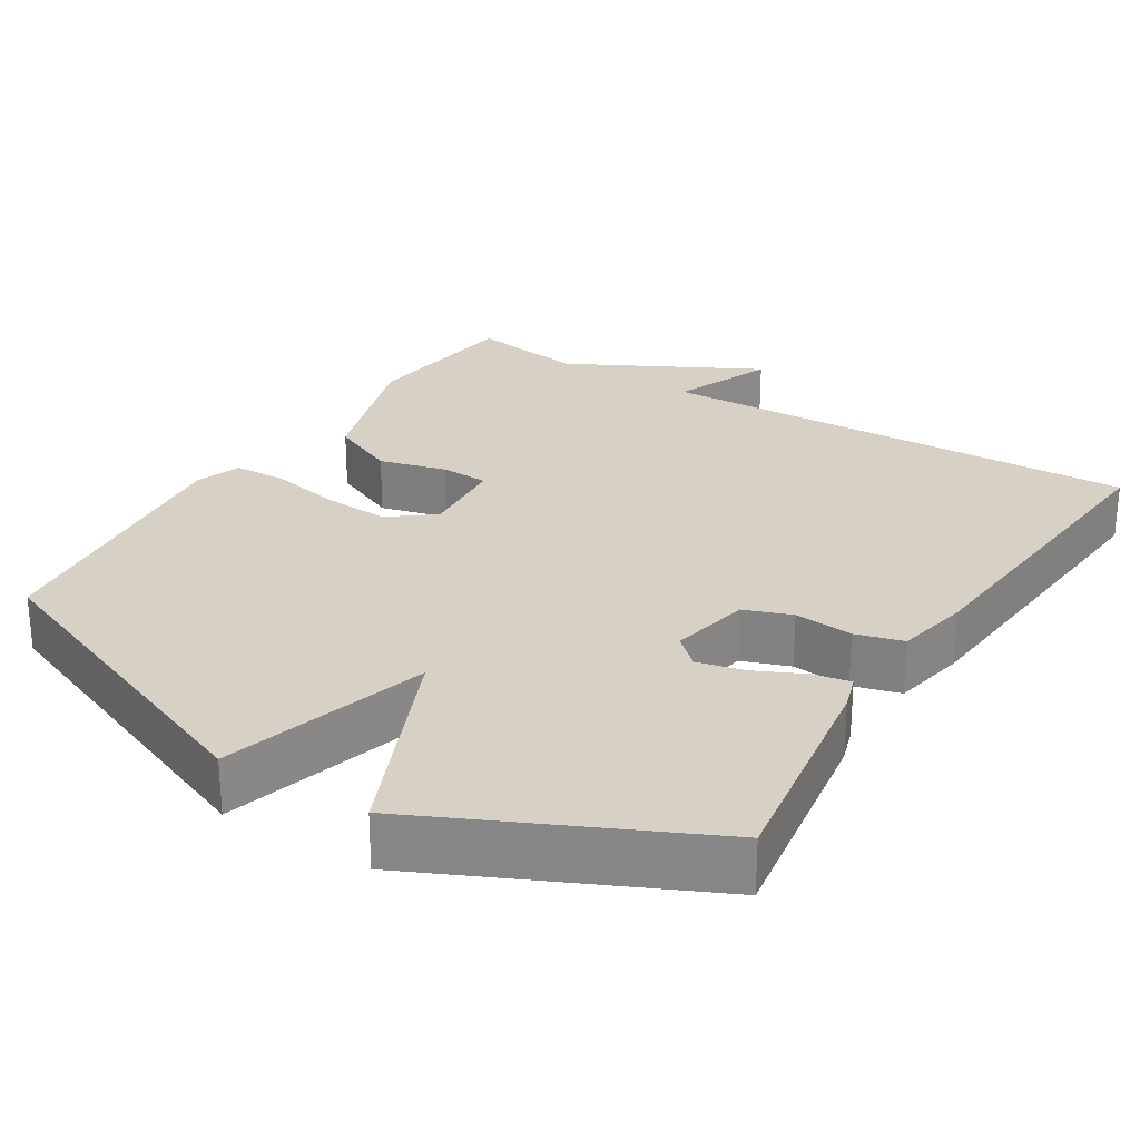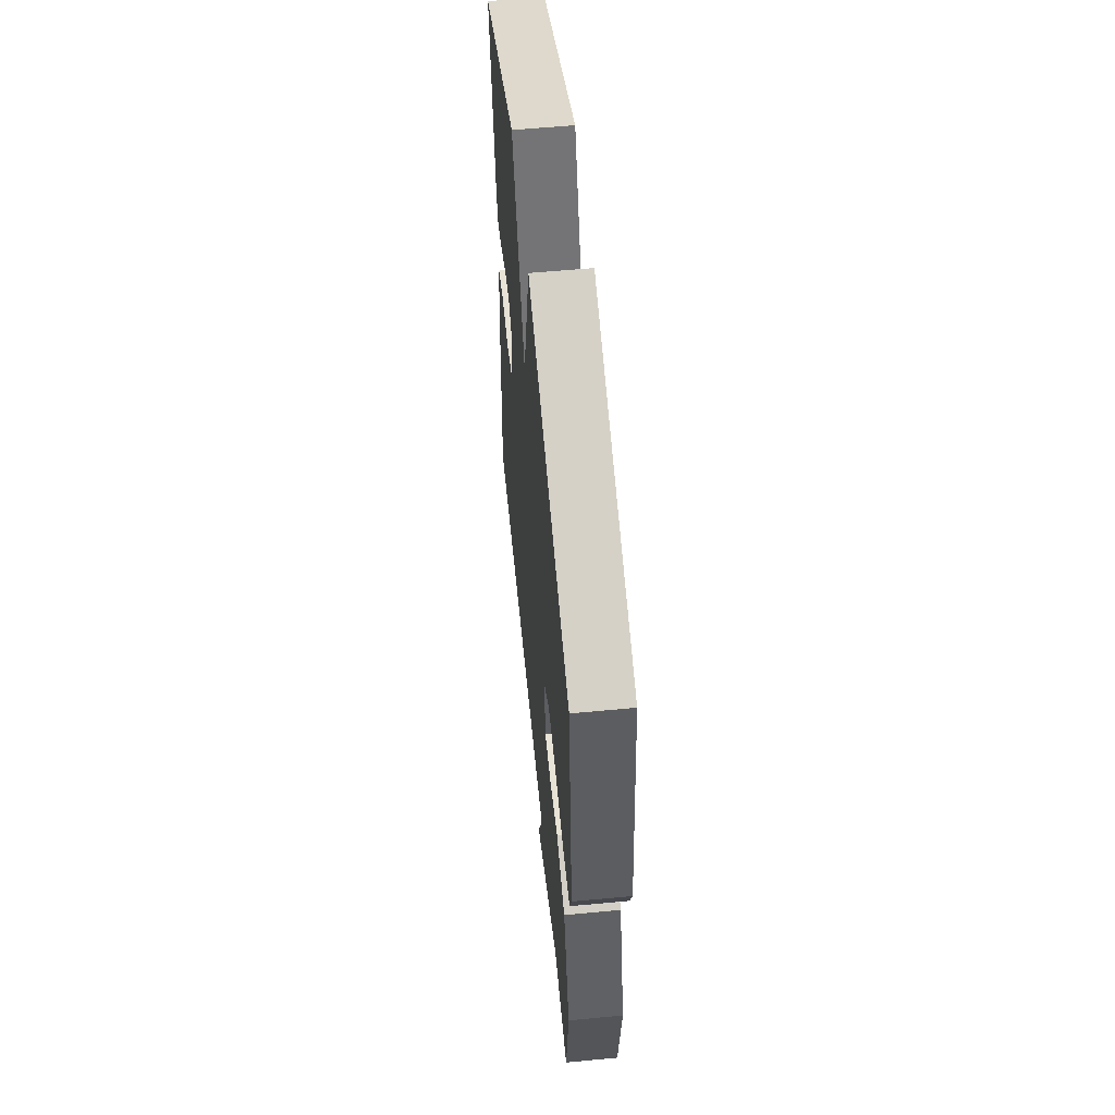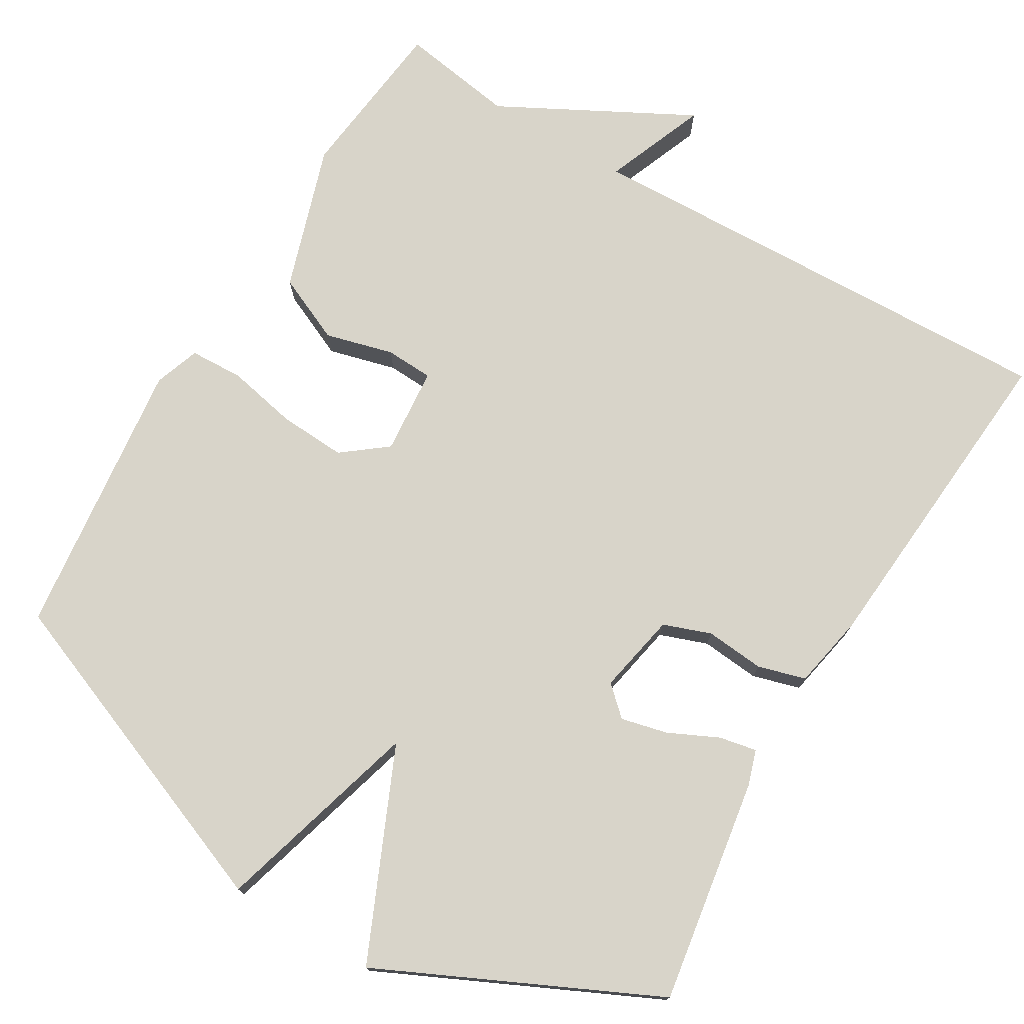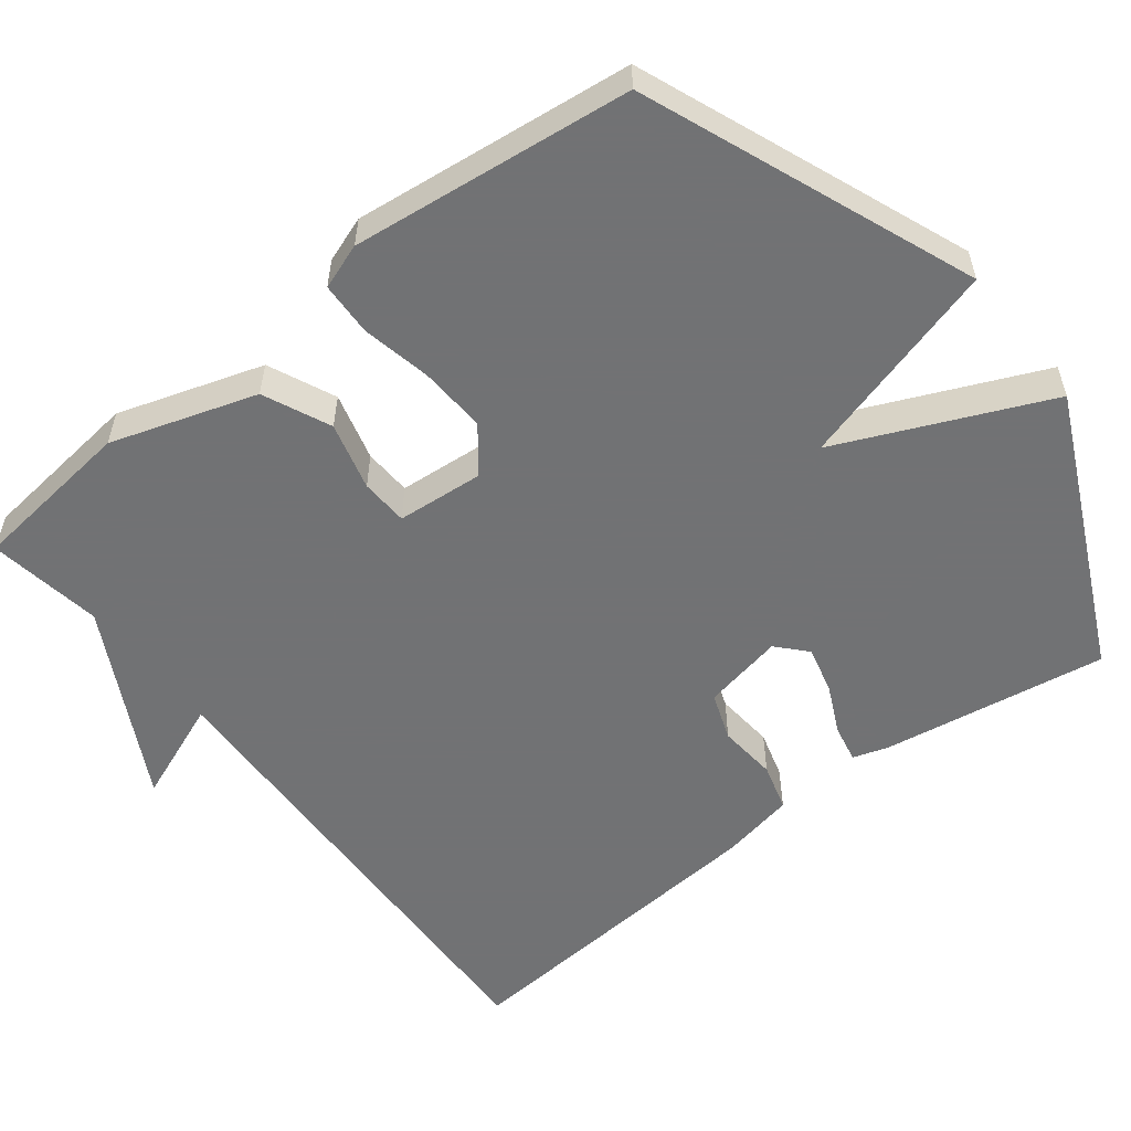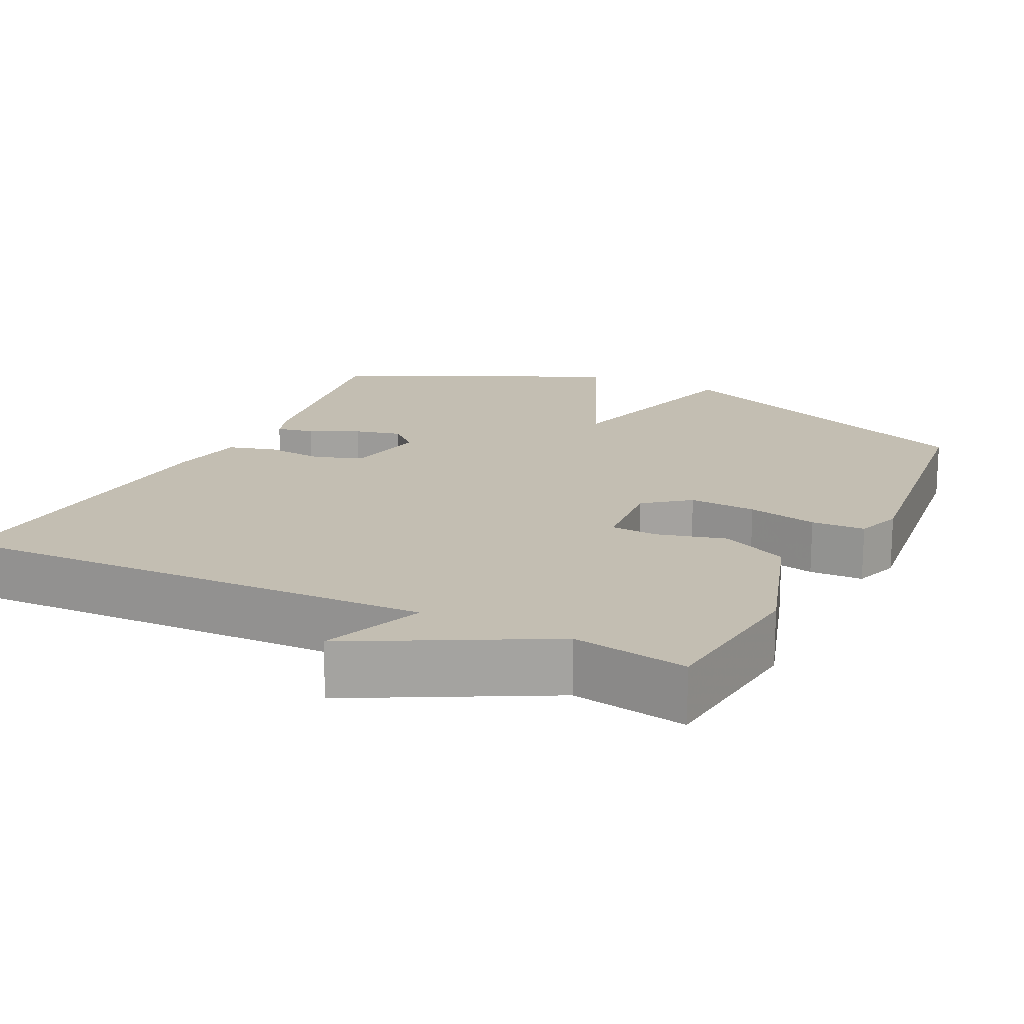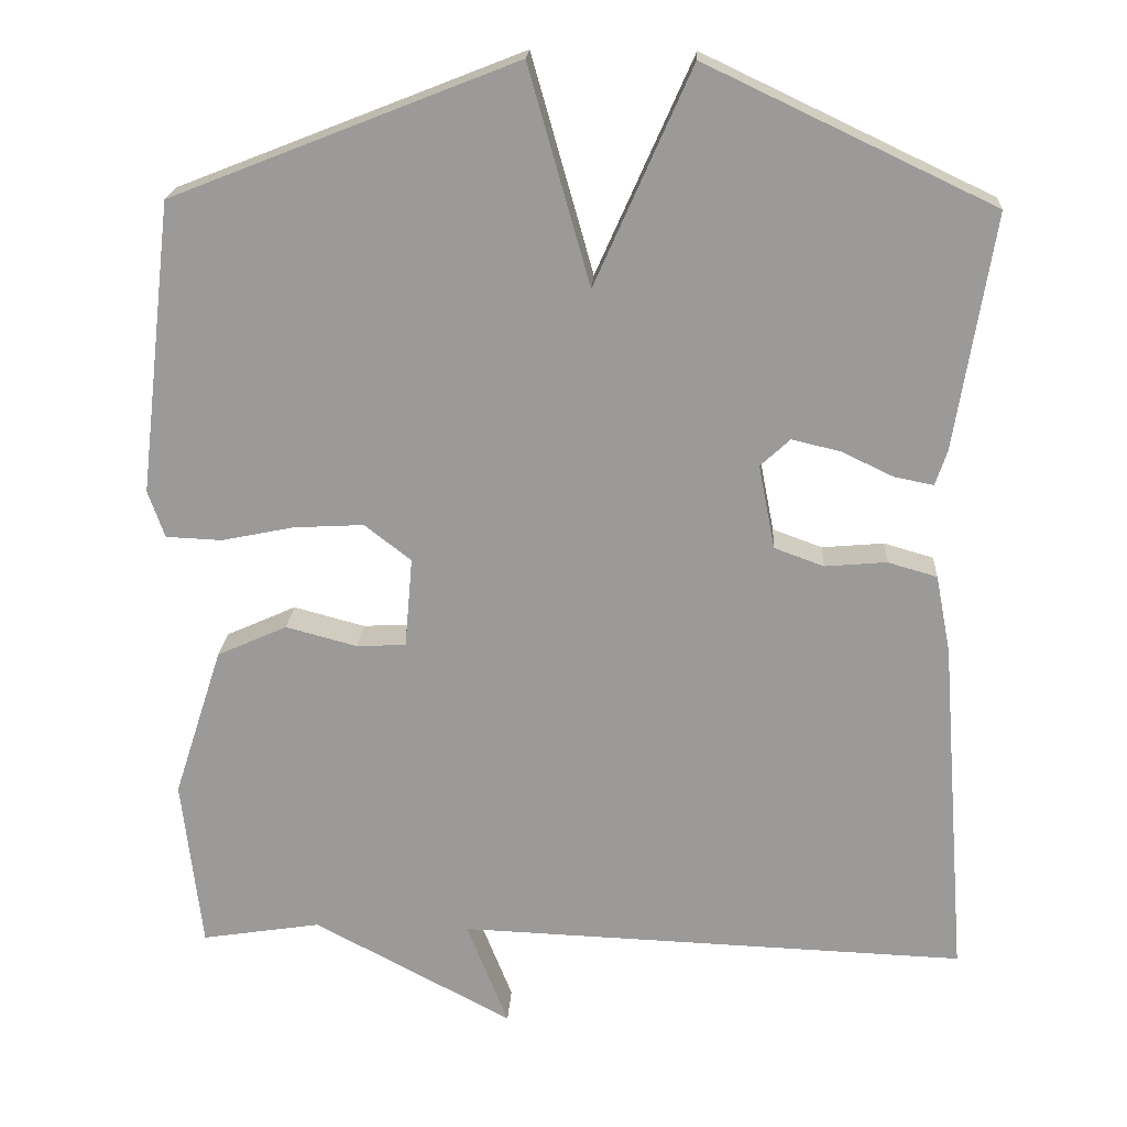
<metadata>
{"format":"obj","ext":"obj","renderer":"f3d","projection":"perspective","resolution":1024,"background":"white","views":[{"elev":26.8,"azim":32.2,"up":"+Y"},{"elev":58.1,"azim":-95.6,"up":"+Z"},{"elev":75.3,"azim":30.8,"up":"+Y"},{"elev":-55.6,"azim":-52.0,"up":"+Y"},{"elev":17.4,"azim":-153.9,"up":"+Y"},{"elev":20.2,"azim":3.3,"up":"+Z"}]}
</metadata>
<code>
v 0.5 0.07 0.5
v 0.452 0.07 0.202
v 0.437 0.07 0.156
v 0.387 0.07 0.166
v 0.322 0.07 0.197
v 0.26 0.07 0.212
v 0.222 0.07 0.177
v 0.243 0.07 0.07
v 0.306 0.07 0.047
v 0.384 0.07 0.054
v 0.447 0.07 0.036
v 0.466 0.07 -0.062
v 0.5 0.07 -0.5
v -0.148 0.07 -0.476
v -0.095 0.07 -0.61
v -0.348 0.07 -0.476
v -0.5 0.07 -0.5
v -0.525 0.07 -0.282
v -0.463 0.07 -0.09
v -0.374 0.07 -0.05
v -0.284 0.07 -0.074
v -0.221 0.07 -0.071
v -0.211 0.07 0.044
v -0.27 0.07 0.09
v -0.359 0.07 0.085
v -0.451 0.07 0.066
v -0.522 0.07 0.069
v -0.543 0.07 0.129
v -0.5 0.07 0.5
v -0.064 0.07 0.672
v 0.014 0.07 0.397
v 0.136 0.07 0.672
v 0.5 0 0.5
v 0.452 0 0.202
v 0.437 0 0.156
v 0.387 0 0.166
v 0.322 0 0.197
v 0.26 0 0.212
v 0.222 0 0.177
v 0.243 0 0.07
v 0.306 0 0.047
v 0.384 0 0.054
v 0.447 0 0.036
v 0.466 0 -0.062
v 0.5 0 -0.5
v -0.148 0 -0.476
v -0.095 0 -0.61
v -0.348 0 -0.476
v -0.5 0 -0.5
v -0.525 0 -0.282
v -0.463 0 -0.09
v -0.374 0 -0.05
v -0.284 0 -0.074
v -0.221 0 -0.071
v -0.211 0 0.044
v -0.27 0 0.09
v -0.359 0 0.085
v -0.451 0 0.066
v -0.522 0 0.069
v -0.543 0 0.129
v -0.5 0 0.5
v -0.064 0 0.672
v 0.014 0 0.397
v 0.136 0 0.672
f 3 4 5
f 2 3 5
f 1 2 5
f 32 1 5
f 31 32 5
f 29 30 31
f 28 29 31
f 27 28 31
f 26 27 31
f 25 26 31
f 24 25 31
f 23 24 31
f 22 23 31
f 19 20 21
f 18 19 21
f 17 18 21
f 16 17 21
f 16 21 22
f 14 15 16
f 14 16 22 31
f 12 13 14
f 11 12 14
f 10 11 14
f 9 10 14
f 8 9 14
f 7 8 14 31
f 31 5 6
f 6 7 31
f 37 36 35
f 37 35 34
f 37 34 33
f 37 33 64
f 37 64 63
f 63 62 61
f 63 61 60
f 63 60 59
f 63 59 58
f 63 58 57
f 63 57 56
f 63 56 55
f 63 55 54
f 53 52 51
f 53 51 50
f 53 50 49
f 53 49 48
f 54 53 48
f 48 47 46
f 63 54 48 46
f 46 45 44
f 46 44 43
f 46 43 42
f 46 42 41
f 46 41 40
f 63 46 40 39
f 38 37 63
f 63 39 38
f 1 33 34 2
f 2 34 35 3
f 3 35 36 4
f 4 36 37 5
f 5 37 38 6
f 6 38 39 7
f 7 39 40 8
f 8 40 41 9
f 9 41 42 10
f 10 42 43 11
f 11 43 44 12
f 12 44 45 13
f 13 45 46 14
f 14 46 47 15
f 15 47 48 16
f 16 48 49 17
f 17 49 50 18
f 18 50 51 19
f 19 51 52 20
f 20 52 53 21
f 21 53 54 22
f 22 54 55 23
f 23 55 56 24
f 24 56 57 25
f 25 57 58 26
f 26 58 59 27
f 27 59 60 28
f 28 60 61 29
f 29 61 62 30
f 30 62 63 31
f 31 63 64 32
f 32 64 33 1

</code>
